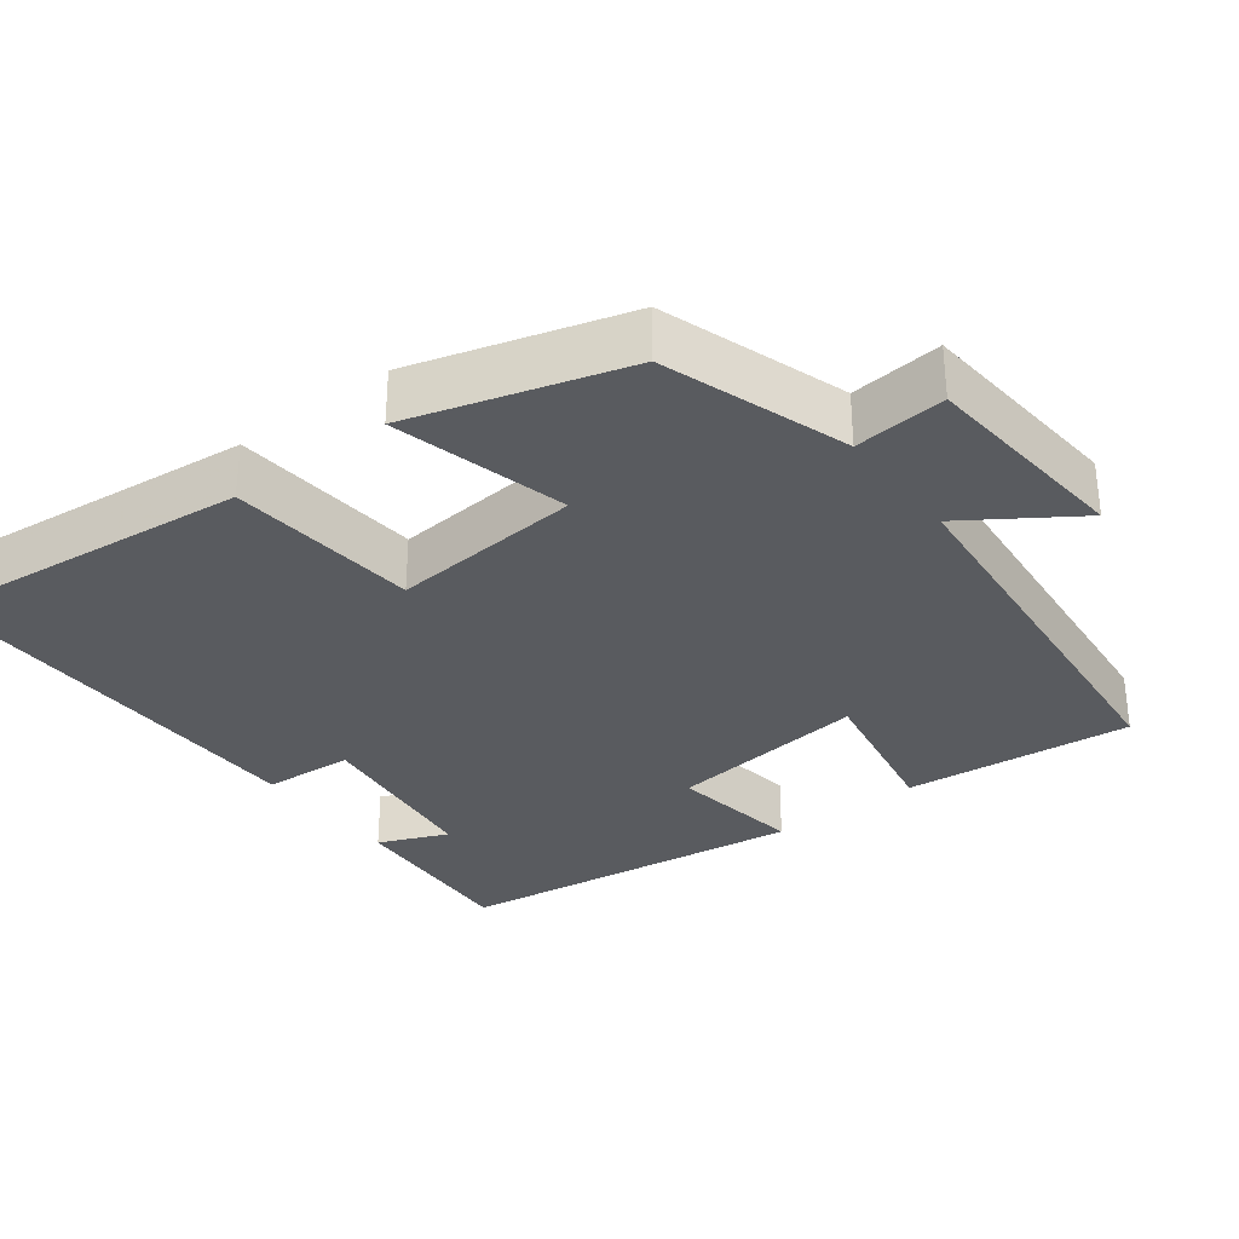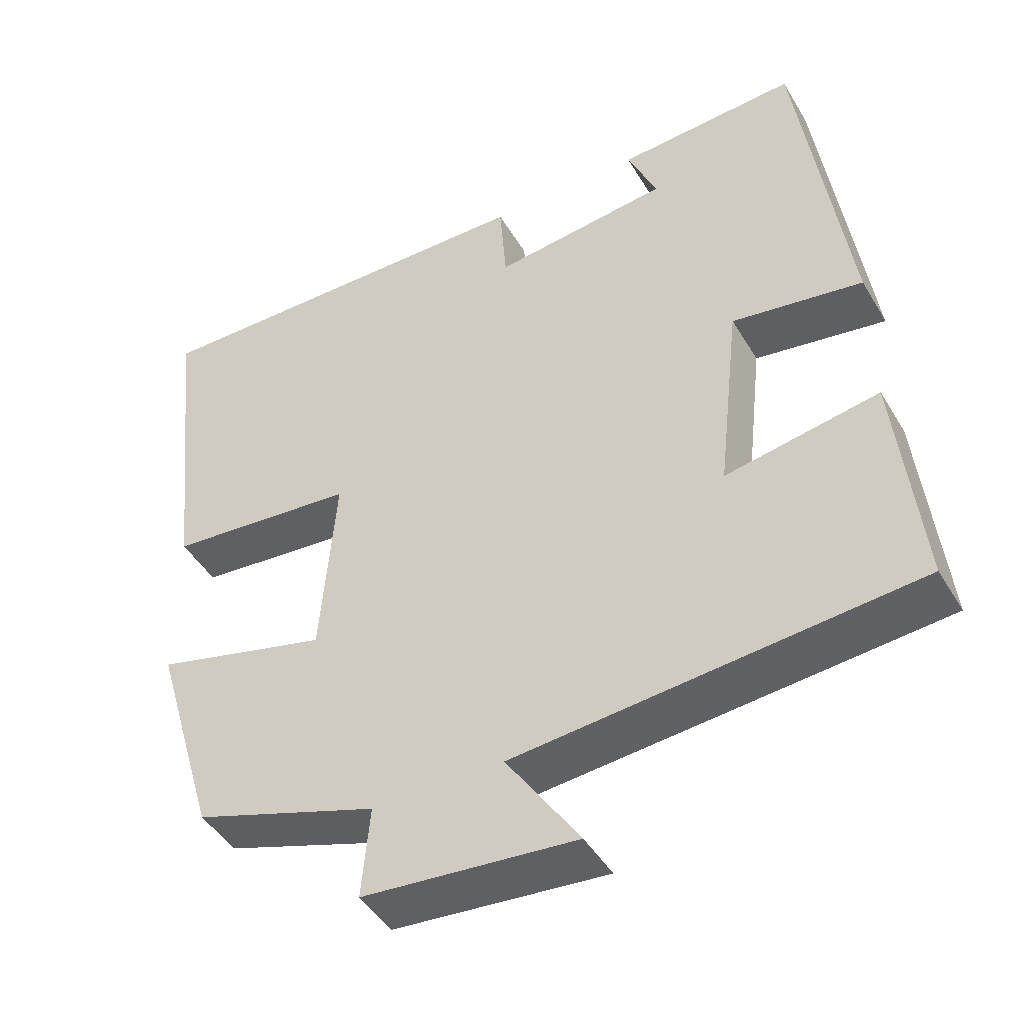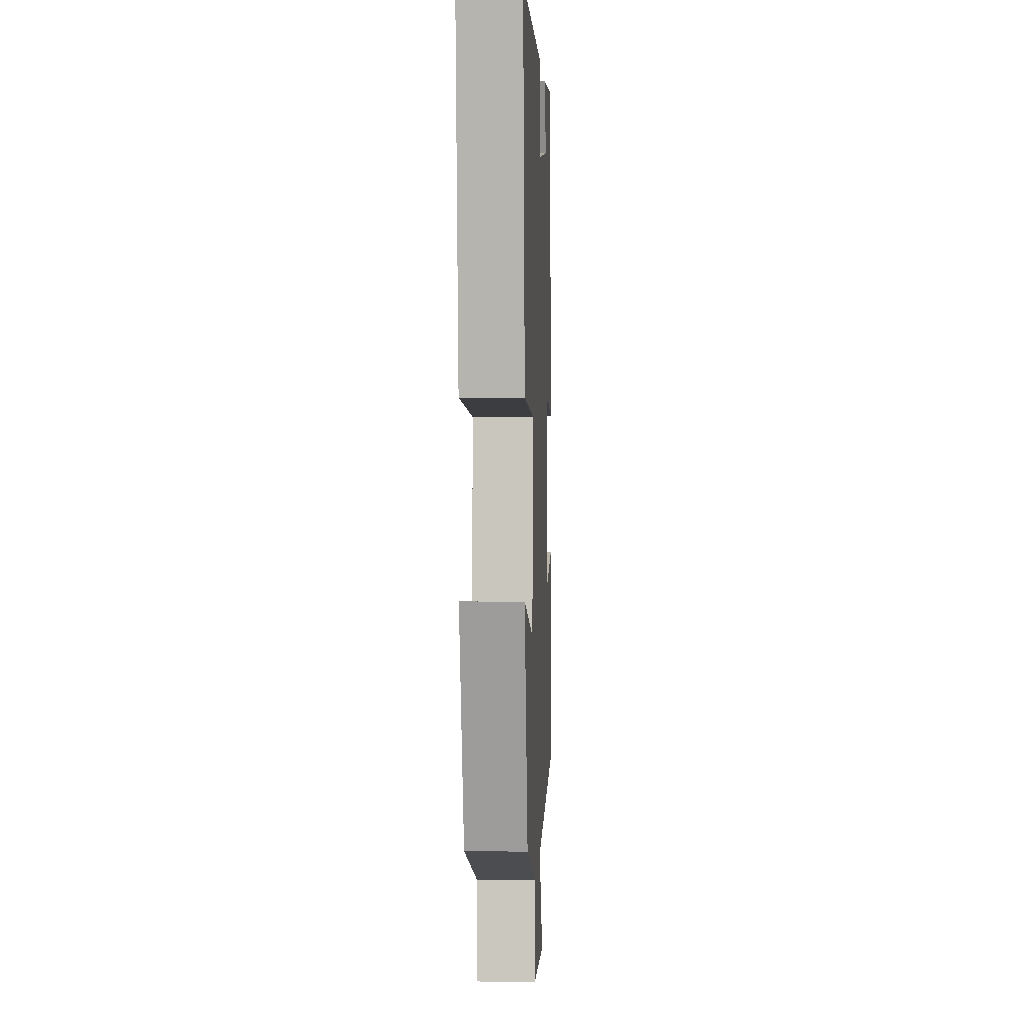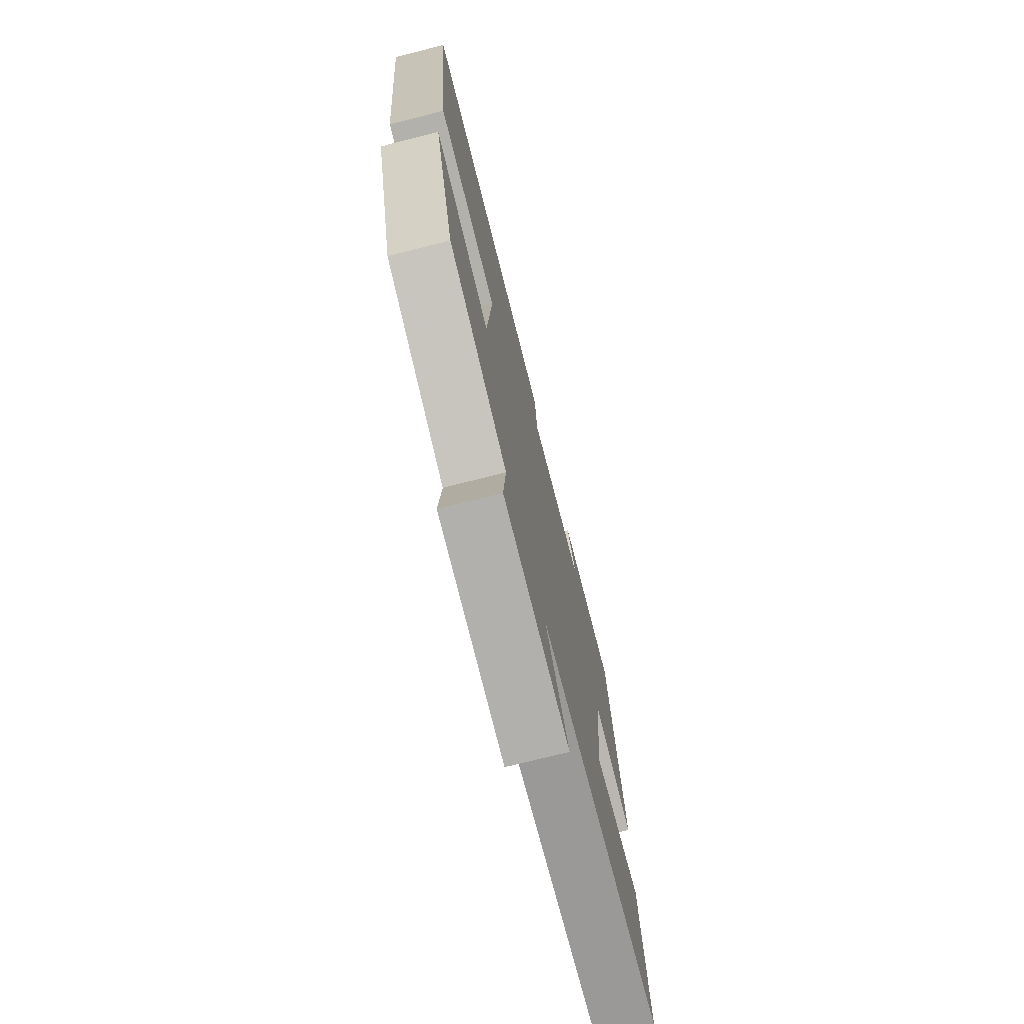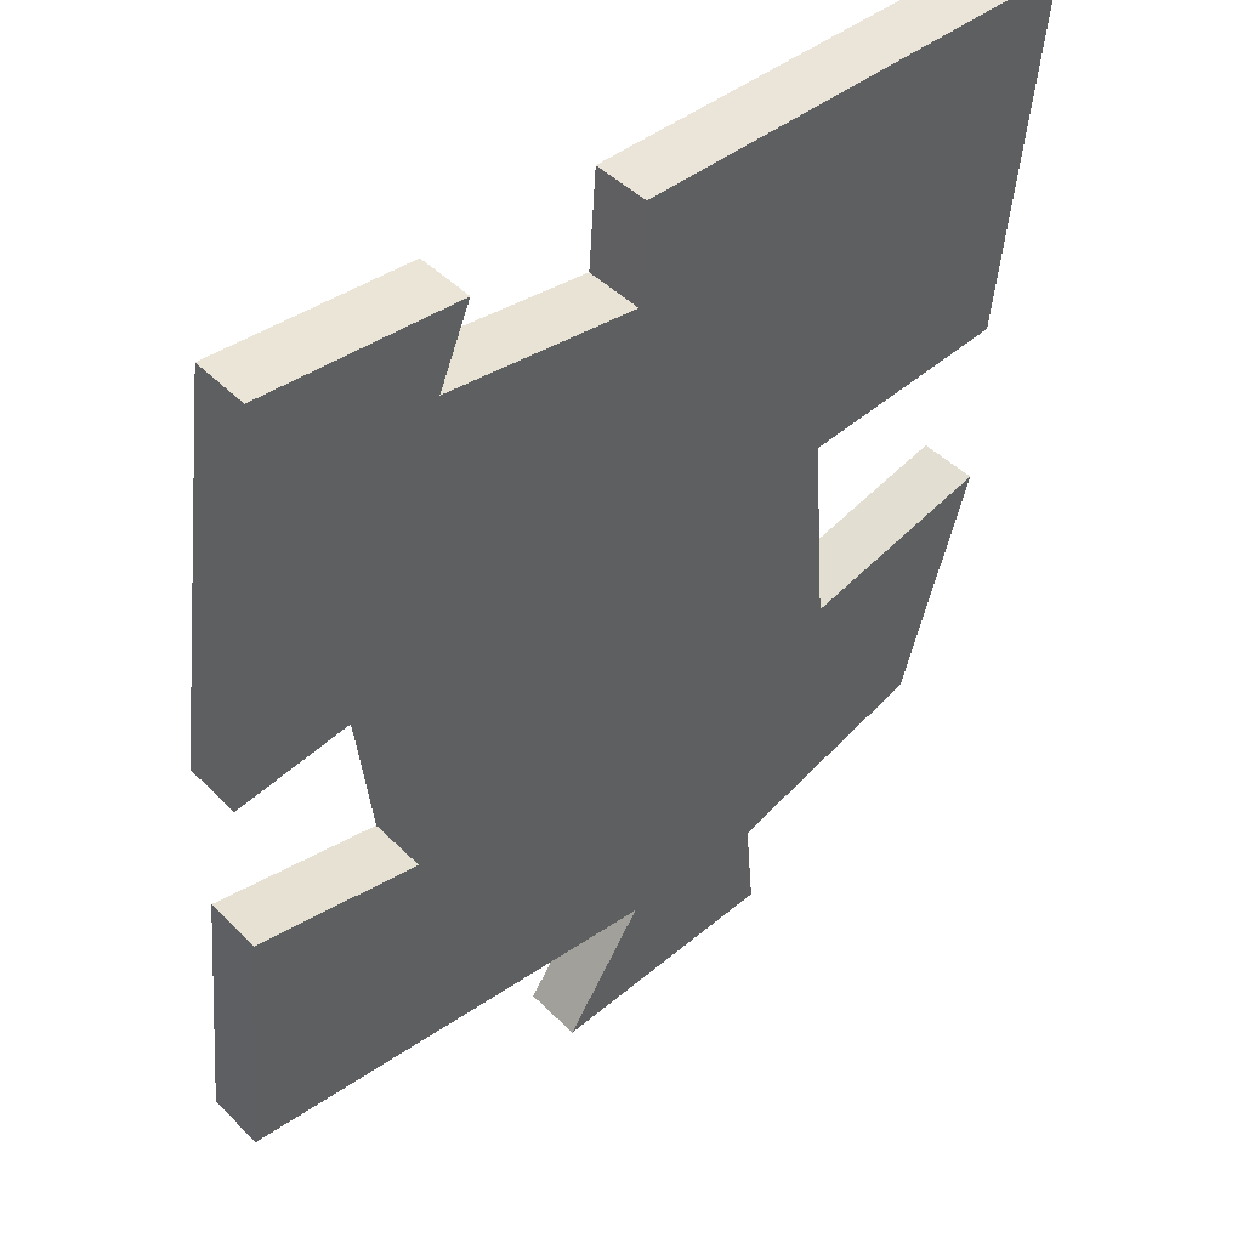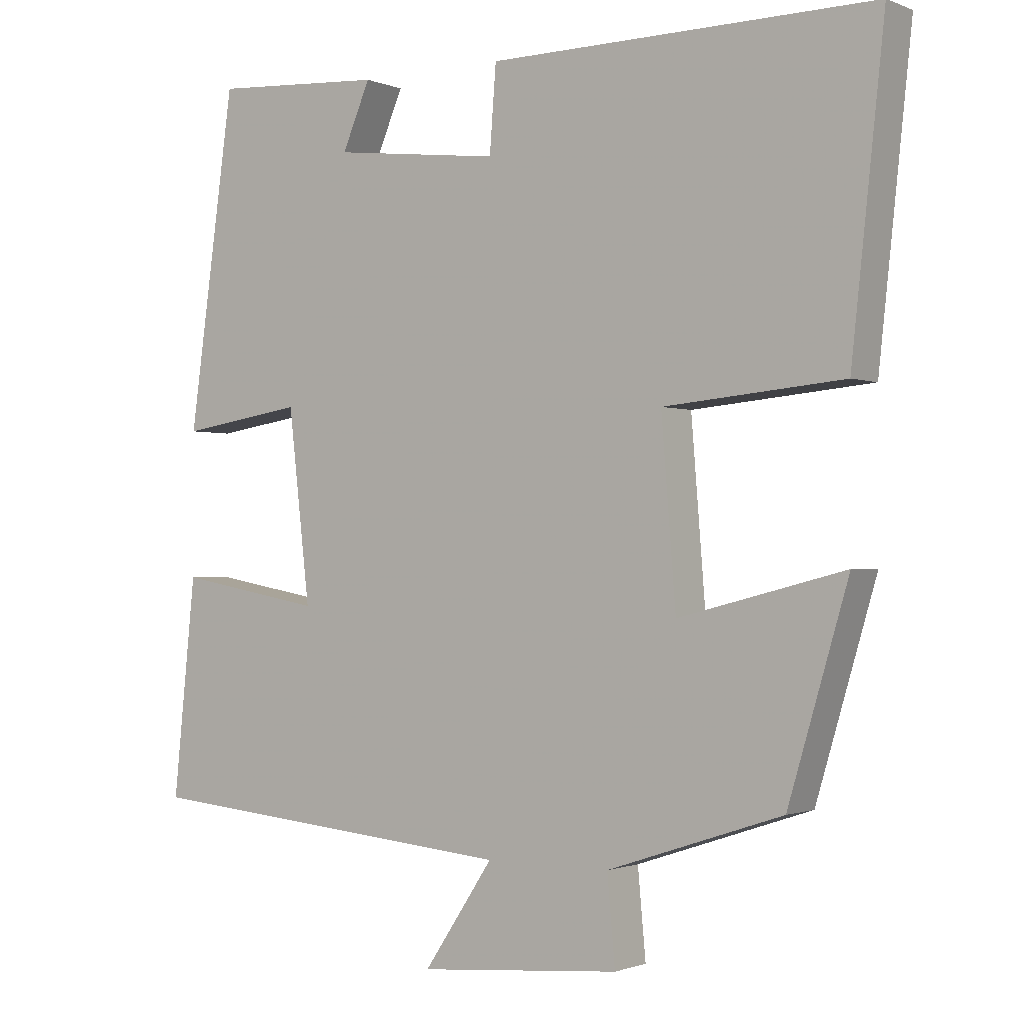
<metadata>
{"format":"obj","ext":"obj","renderer":"f3d","projection":"perspective","resolution":1024,"background":"white","views":[{"elev":-32.3,"azim":127.4,"up":"+Y"},{"elev":-45.4,"azim":-150.9,"up":"+Z"},{"elev":2.8,"azim":92.5,"up":"+Z"},{"elev":-74.1,"azim":104.2,"up":"+Z"},{"elev":45.5,"azim":-41.3,"up":"+Z"},{"elev":-1.2,"azim":34.9,"up":"+Z"}]}
</metadata>
<code>
v -0.531 0.07 -0.451
v -0.5 0.07 -0.149
v -0.297 0.07 -0.186
v -0.327 0.07 0.078
v -0.5 0.07 0.051
v -0.436 0.07 0.515
v -0.197 0.07 0.5
v -0.236 0.07 0.409
v -0.002 0.07 0.381
v 0.007 0.07 0.5
v 0.546 0.07 0.507
v 0.5 0.07 0.08
v 0.249 0.07 0.057
v 0.269 0.07 -0.195
v 0.5 0.07 -0.136
v 0.416 0.07 -0.419
v 0.172 0.07 -0.5
v 0.183 0.07 -0.621
v -0.099 0.07 -0.645
v -0.002 0.07 -0.5
v -0.531 0 -0.451
v -0.5 0 -0.149
v -0.297 0 -0.186
v -0.327 0 0.078
v -0.5 0 0.051
v -0.436 0 0.515
v -0.197 0 0.5
v -0.236 0 0.409
v -0.002 0 0.381
v 0.007 0 0.5
v 0.546 0 0.507
v 0.5 0 0.08
v 0.249 0 0.057
v 0.269 0 -0.195
v 0.5 0 -0.136
v 0.416 0 -0.419
v 0.172 0 -0.5
v 0.183 0 -0.621
v -0.099 0 -0.645
v -0.002 0 -0.5
f 17 18 19 20
f 14 15 16 17
f 13 14 17 20
f 10 11 12 13
f 9 10 13 20
f 8 9 20
f 5 6 7 8
f 4 5 8
f 3 4 8 20
f 1 2 3 20
f 40 39 38 37
f 37 36 35 34
f 40 37 34 33
f 33 32 31 30
f 40 33 30 29
f 40 29 28
f 28 27 26 25
f 28 25 24
f 40 28 24 23
f 40 23 22 21
f 1 21 22 2
f 2 22 23 3
f 3 23 24 4
f 4 24 25 5
f 5 25 26 6
f 6 26 27 7
f 7 27 28 8
f 8 28 29 9
f 9 29 30 10
f 10 30 31 11
f 11 31 32 12
f 12 32 33 13
f 13 33 34 14
f 14 34 35 15
f 15 35 36 16
f 16 36 37 17
f 17 37 38 18
f 18 38 39 19
f 19 39 40 20
f 20 40 21 1

</code>
